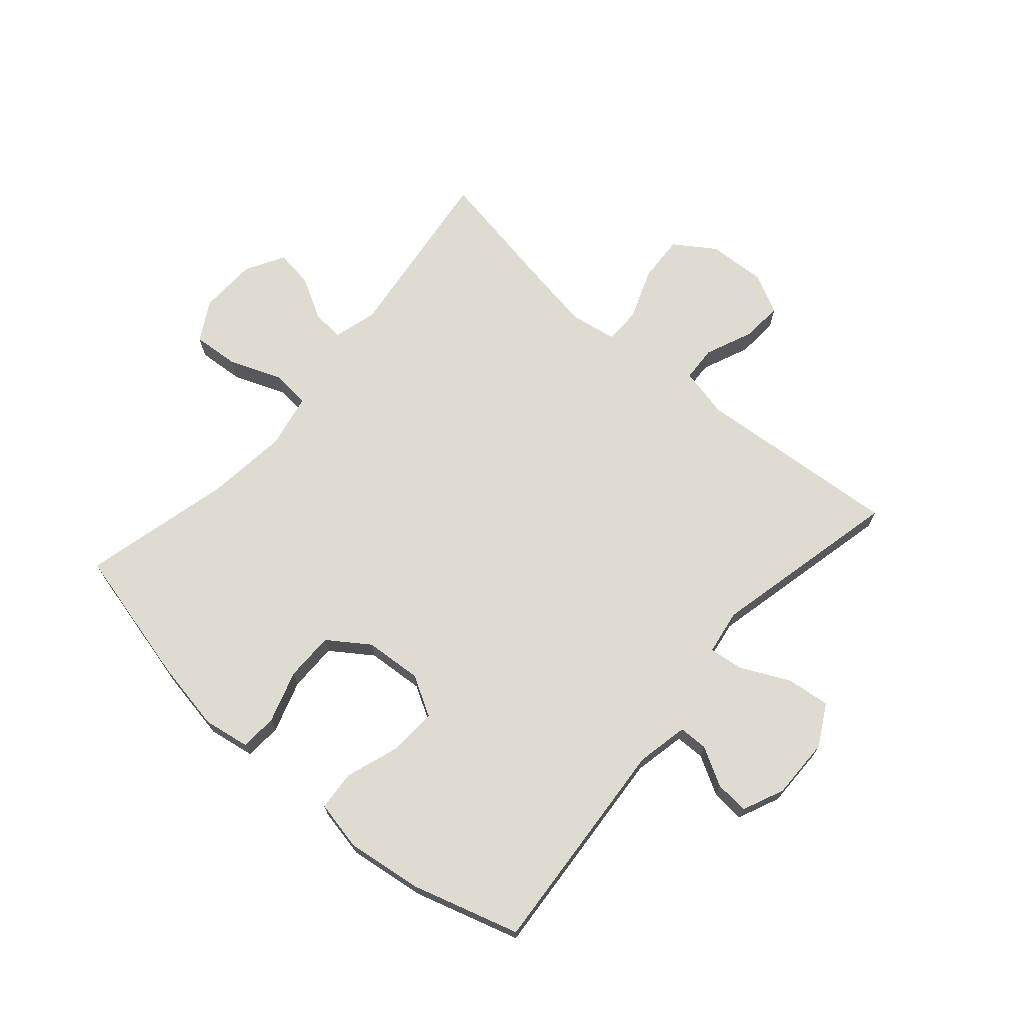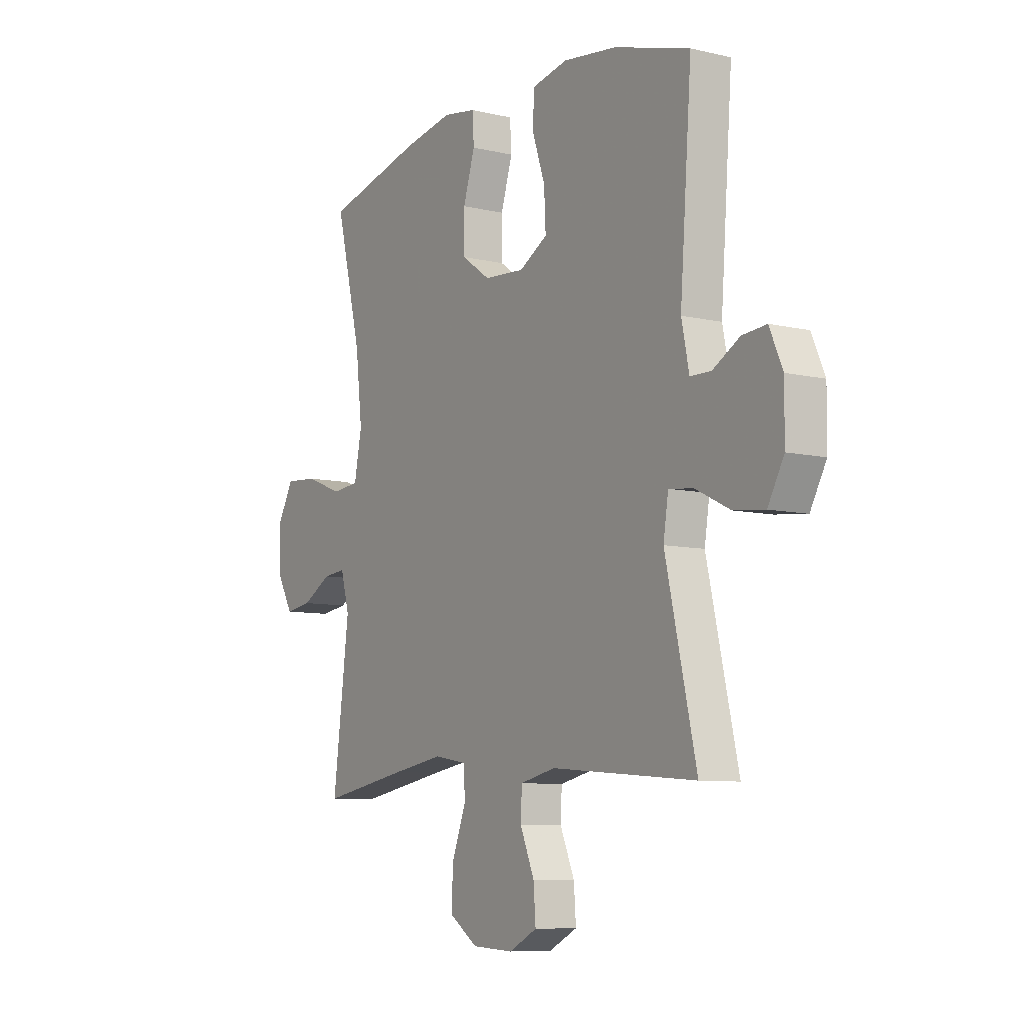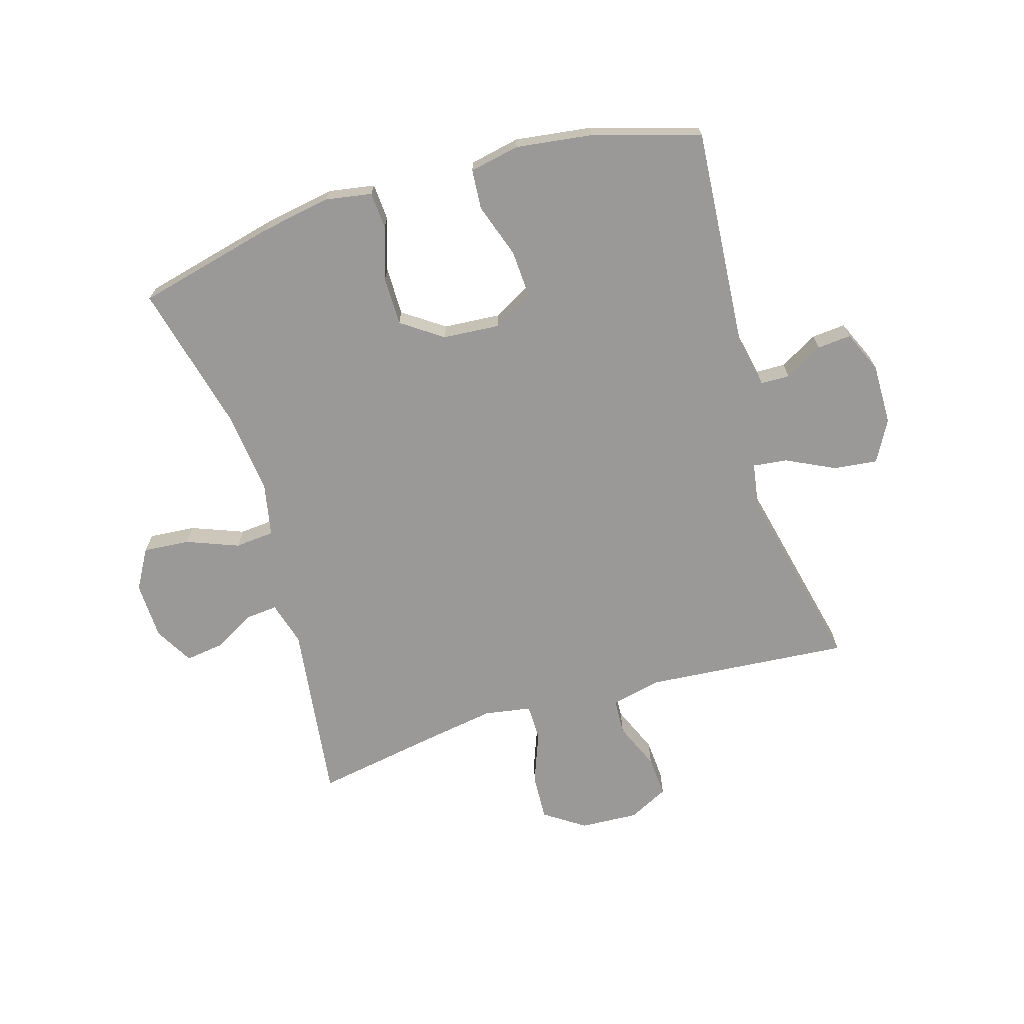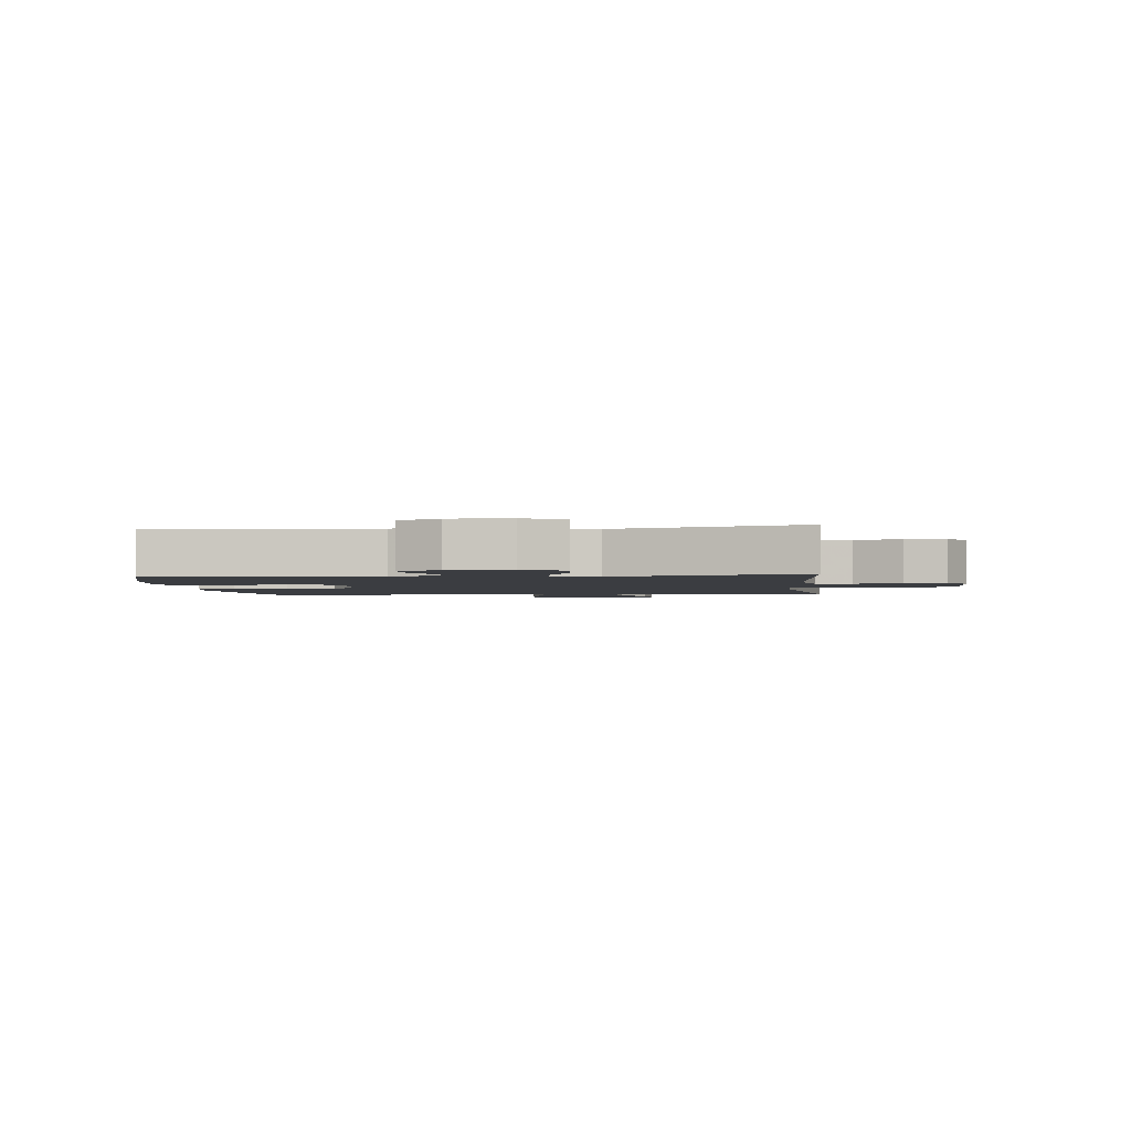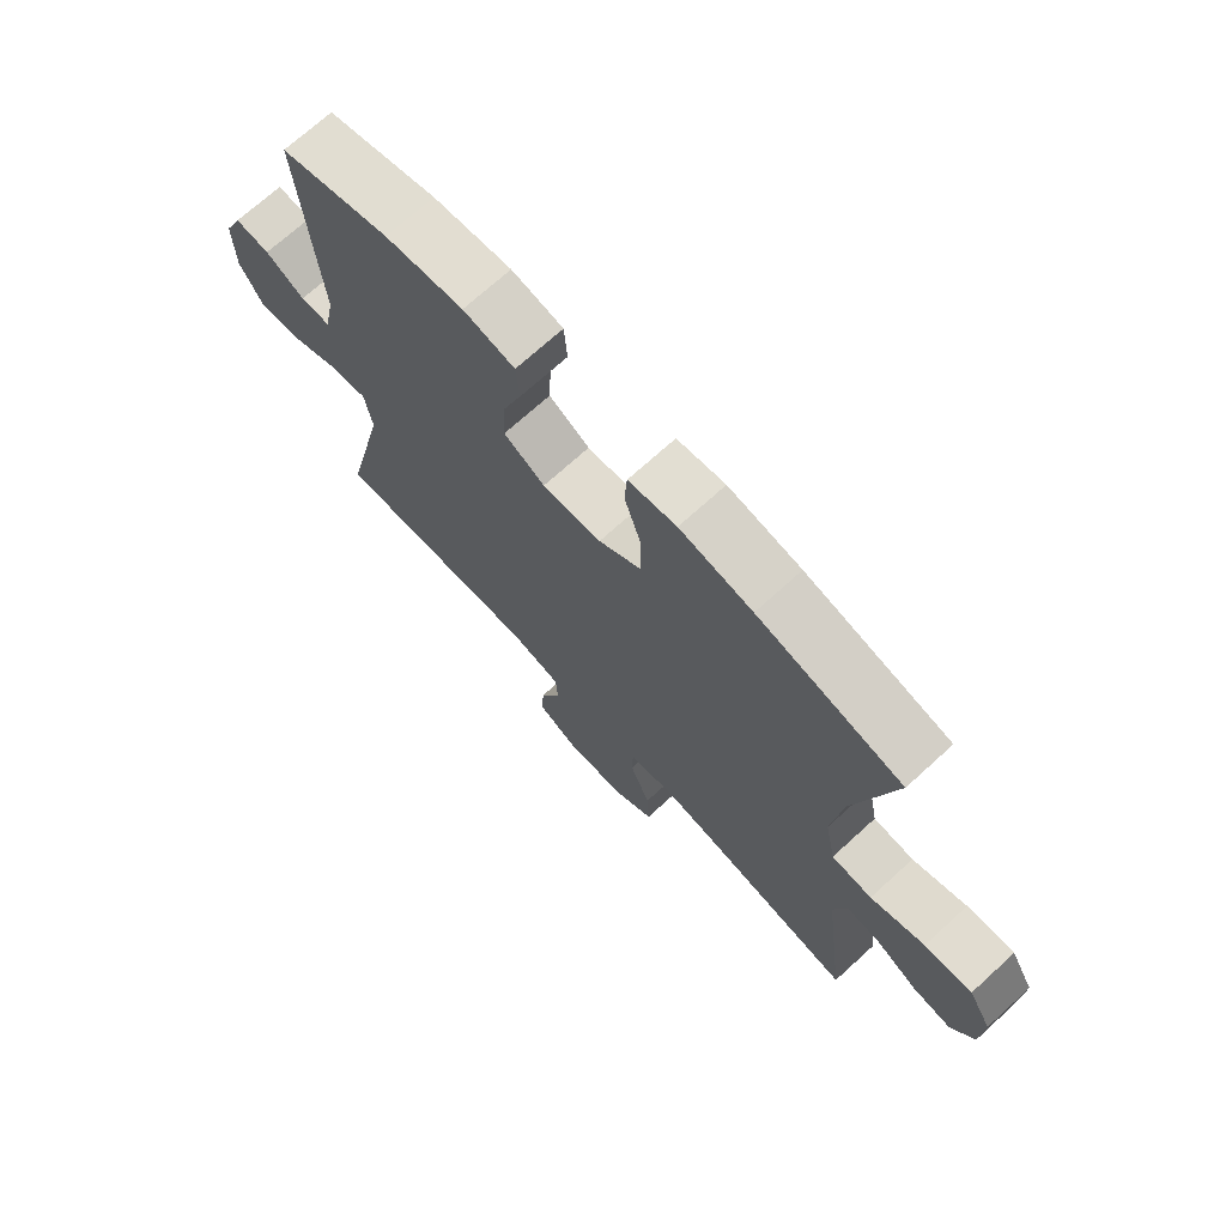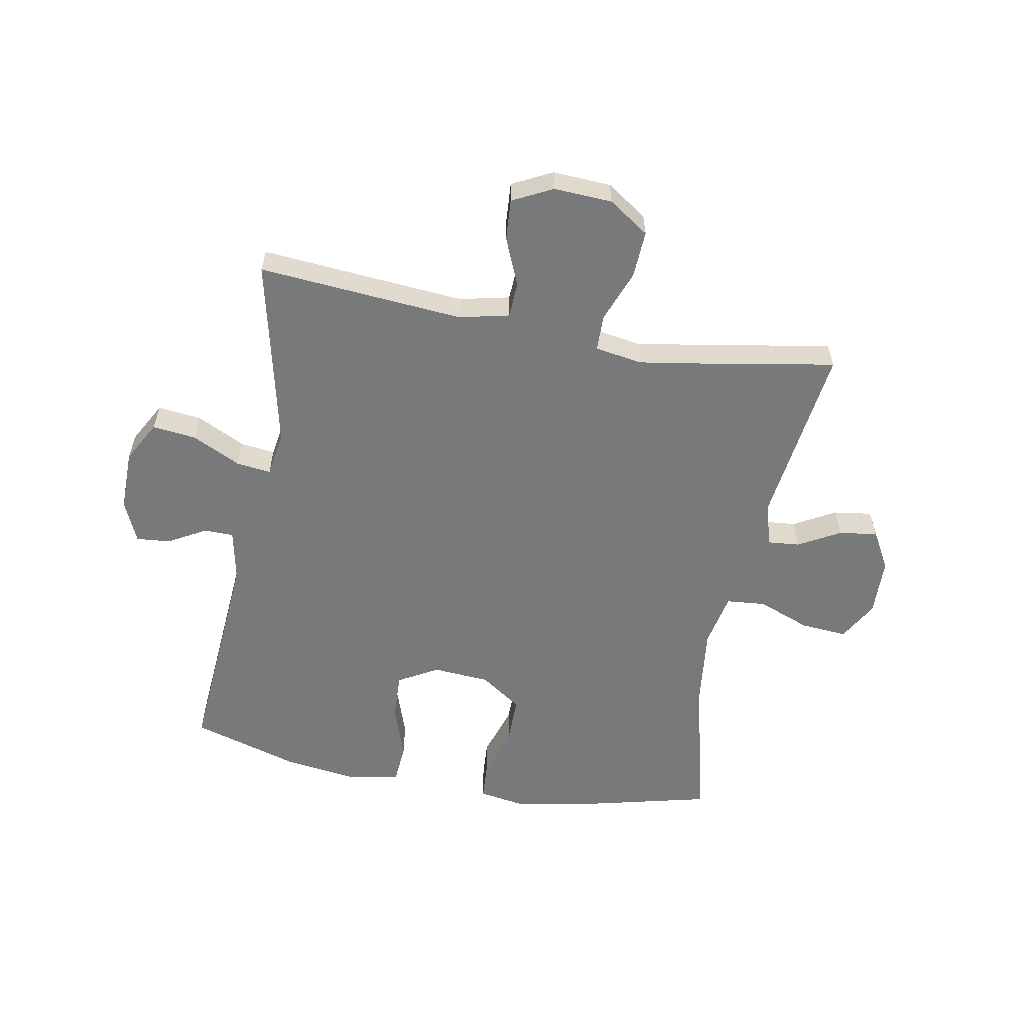
<metadata>
{"format":"obj","ext":"obj","renderer":"f3d","projection":"perspective","resolution":1024,"background":"white","views":[{"elev":70.0,"azim":40.9,"up":"+Y"},{"elev":-8.3,"azim":57.4,"up":"+Z"},{"elev":-69.1,"azim":16.6,"up":"+Y"},{"elev":-2.4,"azim":96.4,"up":"+Y"},{"elev":71.4,"azim":-132.3,"up":"+Z"},{"elev":-57.7,"azim":169.5,"up":"+Y"}]}
</metadata>
<code>
v -0.5 0.07 -0.5
v -0.461 0.07 -0.195
v -0.482 0.07 -0.121
v -0.536 0.07 -0.126
v -0.606 0.07 -0.165
v -0.67 0.07 -0.174
v -0.707 0.07 -0.109
v -0.71 0.07 -0.012
v -0.672 0.07 0.055
v -0.594 0.07 0.049
v -0.506 0.07 0.015
v -0.44 0.07 0.021
v -0.422 0.07 0.112
v -0.438 0.07 0.25
v -0.5 0.07 0.5
v -0.266 0.07 0.557
v -0.148 0.07 0.578
v -0.07 0.07 0.565
v -0.066 0.07 0.503
v -0.094 0.07 0.415
v -0.094 0.07 0.333
v -0.025 0.07 0.285
v 0.071 0.07 0.278
v 0.138 0.07 0.316
v 0.134 0.07 0.396
v 0.103 0.07 0.487
v 0.108 0.07 0.554
v 0.192 0.07 0.571
v 0.32 0.07 0.554
v 0.5 0.07 0.5
v 0.472 0.07 0.13
v 0.49 0.07 0.043
v 0.539 0.07 0.042
v 0.603 0.07 0.078
v 0.66 0.07 0.083
v 0.691 0.07 0.013
v 0.69 0.07 -0.09
v 0.652 0.07 -0.159
v 0.579 0.07 -0.151
v 0.497 0.07 -0.111
v 0.439 0.07 -0.104
v 0.427 0.07 -0.18
v 0.5 0.07 -0.5
v 0.156 0.07 -0.472
v 0.072 0.07 -0.491
v 0.069 0.07 -0.551
v 0.103 0.07 -0.631
v 0.108 0.07 -0.7
v 0.041 0.07 -0.734
v -0.057 0.07 -0.729
v -0.125 0.07 -0.683
v -0.121 0.07 -0.604
v -0.088 0.07 -0.517
v -0.089 0.07 -0.456
v -0.168 0.07 -0.443
v -0.29 0.07 -0.463
v -0.5 0 -0.5
v -0.461 0 -0.195
v -0.482 0 -0.121
v -0.536 0 -0.126
v -0.606 0 -0.165
v -0.67 0 -0.174
v -0.707 0 -0.109
v -0.71 0 -0.012
v -0.672 0 0.055
v -0.594 0 0.049
v -0.506 0 0.015
v -0.44 0 0.021
v -0.422 0 0.112
v -0.438 0 0.25
v -0.5 0 0.5
v -0.266 0 0.557
v -0.148 0 0.578
v -0.07 0 0.565
v -0.066 0 0.503
v -0.094 0 0.415
v -0.094 0 0.333
v -0.025 0 0.285
v 0.071 0 0.278
v 0.138 0 0.316
v 0.134 0 0.396
v 0.103 0 0.487
v 0.108 0 0.554
v 0.192 0 0.571
v 0.32 0 0.554
v 0.5 0 0.5
v 0.472 0 0.13
v 0.49 0 0.043
v 0.539 0 0.042
v 0.603 0 0.078
v 0.66 0 0.083
v 0.691 0 0.013
v 0.69 0 -0.09
v 0.652 0 -0.159
v 0.579 0 -0.151
v 0.497 0 -0.111
v 0.439 0 -0.104
v 0.427 0 -0.18
v 0.5 0 -0.5
v 0.156 0 -0.472
v 0.072 0 -0.491
v 0.069 0 -0.551
v 0.103 0 -0.631
v 0.108 0 -0.7
v 0.041 0 -0.734
v -0.057 0 -0.729
v -0.125 0 -0.683
v -0.121 0 -0.604
v -0.088 0 -0.517
v -0.089 0 -0.456
v -0.168 0 -0.443
v -0.29 0 -0.463
f 51 52 53
f 50 51 53
f 49 50 53
f 48 49 53
f 47 48 53
f 46 47 53
f 45 46 53 54
f 44 45 54
f 42 43 44
f 44 54 55
f 42 44 55
f 41 42 55
f 38 39 40
f 37 38 40
f 36 37 40
f 35 36 40
f 34 35 40
f 33 34 40
f 32 33 40 41
f 41 55 56
f 32 41 56
f 31 32 56
f 29 30 31
f 28 29 31
f 27 28 31
f 26 27 31
f 25 26 31
f 18 19 20
f 17 18 20
f 16 17 20
f 15 16 20
f 14 15 20
f 13 14 20 21
f 12 13 21 22
f 9 10 11
f 8 9 11
f 7 8 11
f 6 7 11
f 5 6 11
f 4 5 11
f 3 4 11 12
f 12 22 23
f 3 12 23
f 2 3 23
f 2 23 24
f 1 2 24
f 56 1 24
f 31 56 24
f 24 25 31
f 109 108 107
f 109 107 106
f 109 106 105
f 109 105 104
f 109 104 103
f 109 103 102
f 110 109 102 101
f 110 101 100
f 100 99 98
f 111 110 100
f 111 100 98
f 111 98 97
f 96 95 94
f 96 94 93
f 96 93 92
f 96 92 91
f 96 91 90
f 96 90 89
f 97 96 89 88
f 112 111 97
f 112 97 88
f 112 88 87
f 87 86 85
f 87 85 84
f 87 84 83
f 87 83 82
f 87 82 81
f 76 75 74
f 76 74 73
f 76 73 72
f 76 72 71
f 76 71 70
f 77 76 70 69
f 78 77 69 68
f 67 66 65
f 67 65 64
f 67 64 63
f 67 63 62
f 67 62 61
f 67 61 60
f 68 67 60 59
f 79 78 68
f 79 68 59
f 79 59 58
f 80 79 58
f 80 58 57
f 80 57 112
f 80 112 87
f 87 81 80
f 1 57 58 2
f 2 58 59 3
f 3 59 60 4
f 4 60 61 5
f 5 61 62 6
f 6 62 63 7
f 7 63 64 8
f 8 64 65 9
f 9 65 66 10
f 10 66 67 11
f 11 67 68 12
f 12 68 69 13
f 13 69 70 14
f 14 70 71 15
f 15 71 72 16
f 16 72 73 17
f 17 73 74 18
f 18 74 75 19
f 19 75 76 20
f 20 76 77 21
f 21 77 78 22
f 22 78 79 23
f 23 79 80 24
f 24 80 81 25
f 25 81 82 26
f 26 82 83 27
f 27 83 84 28
f 28 84 85 29
f 29 85 86 30
f 30 86 87 31
f 31 87 88 32
f 32 88 89 33
f 33 89 90 34
f 34 90 91 35
f 35 91 92 36
f 36 92 93 37
f 37 93 94 38
f 38 94 95 39
f 39 95 96 40
f 40 96 97 41
f 41 97 98 42
f 42 98 99 43
f 43 99 100 44
f 44 100 101 45
f 45 101 102 46
f 46 102 103 47
f 47 103 104 48
f 48 104 105 49
f 49 105 106 50
f 50 106 107 51
f 51 107 108 52
f 52 108 109 53
f 53 109 110 54
f 54 110 111 55
f 55 111 112 56
f 56 112 57 1

</code>
